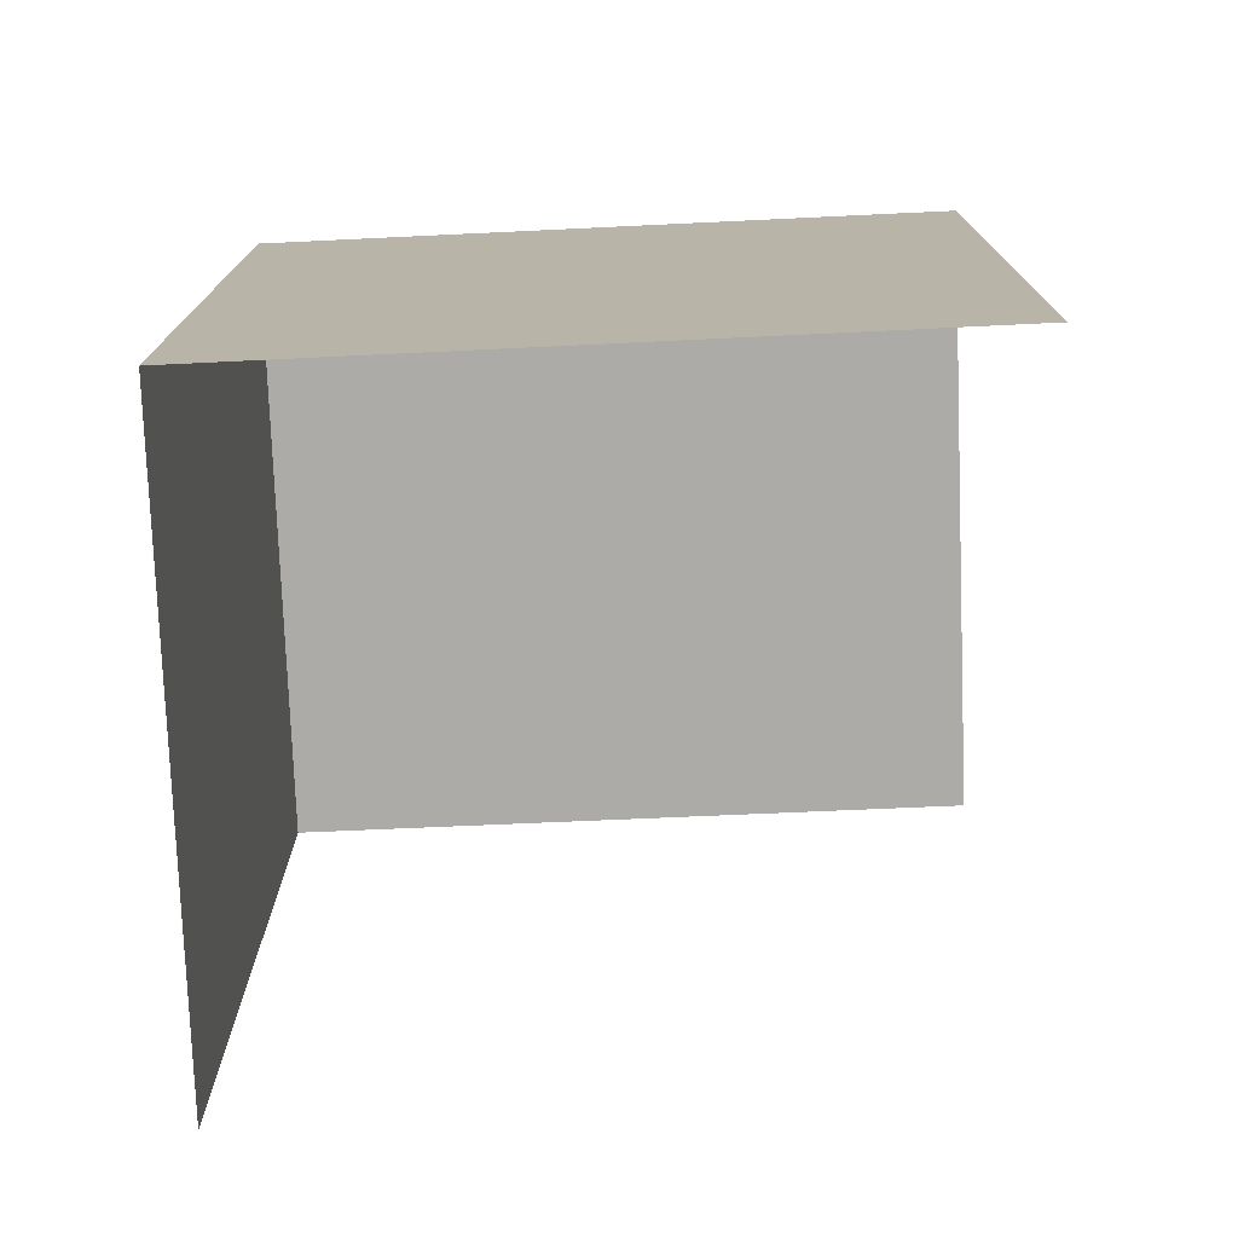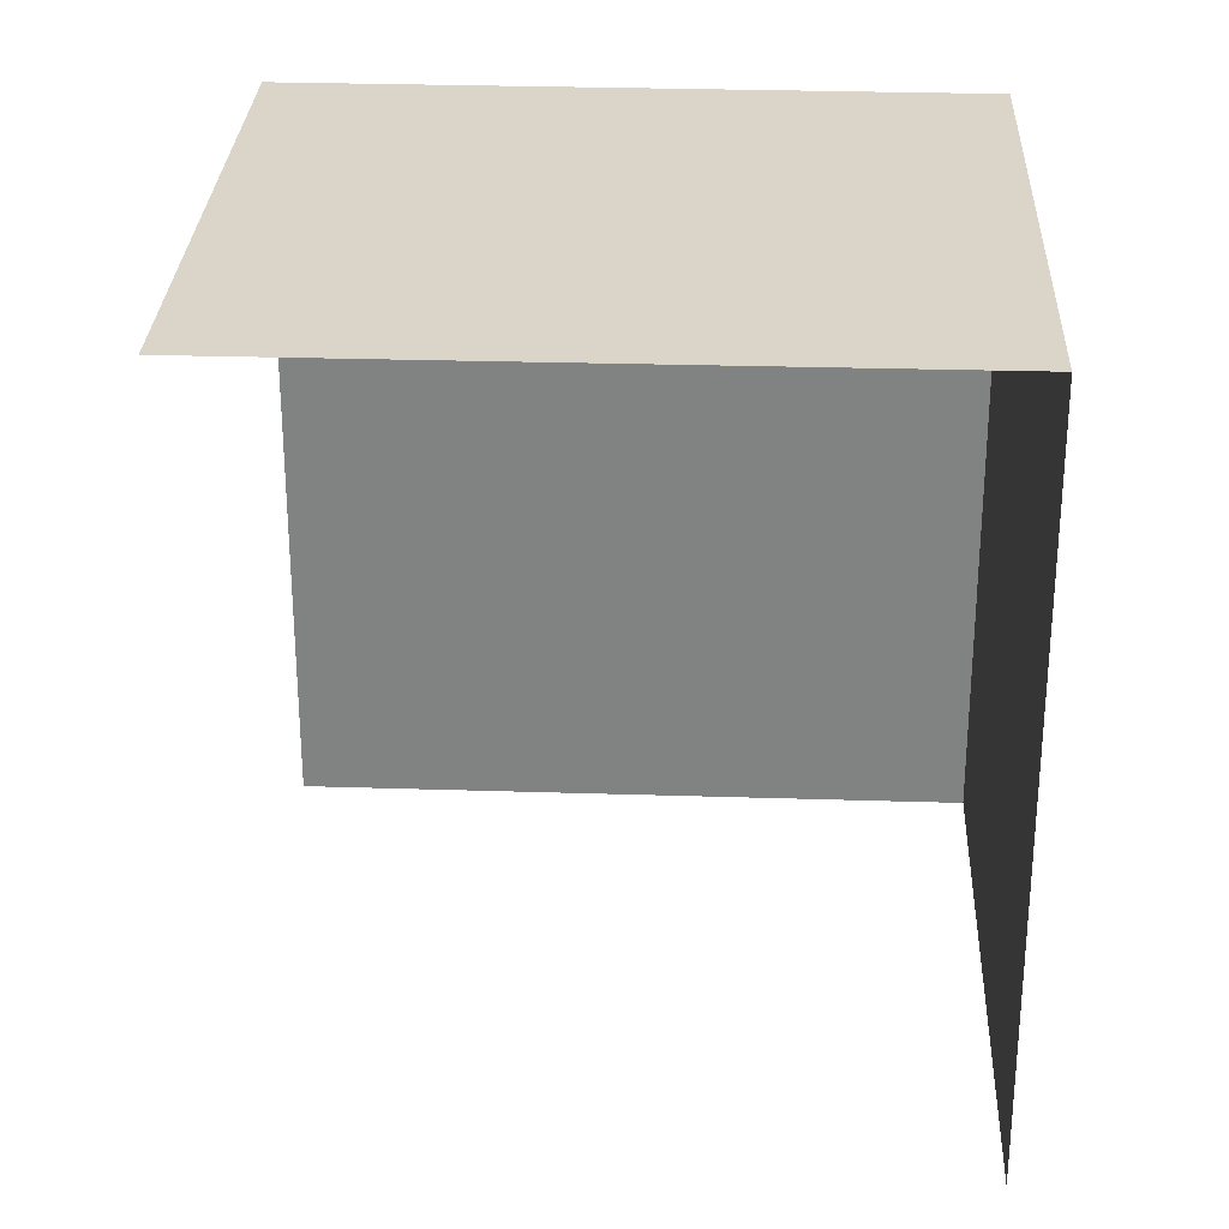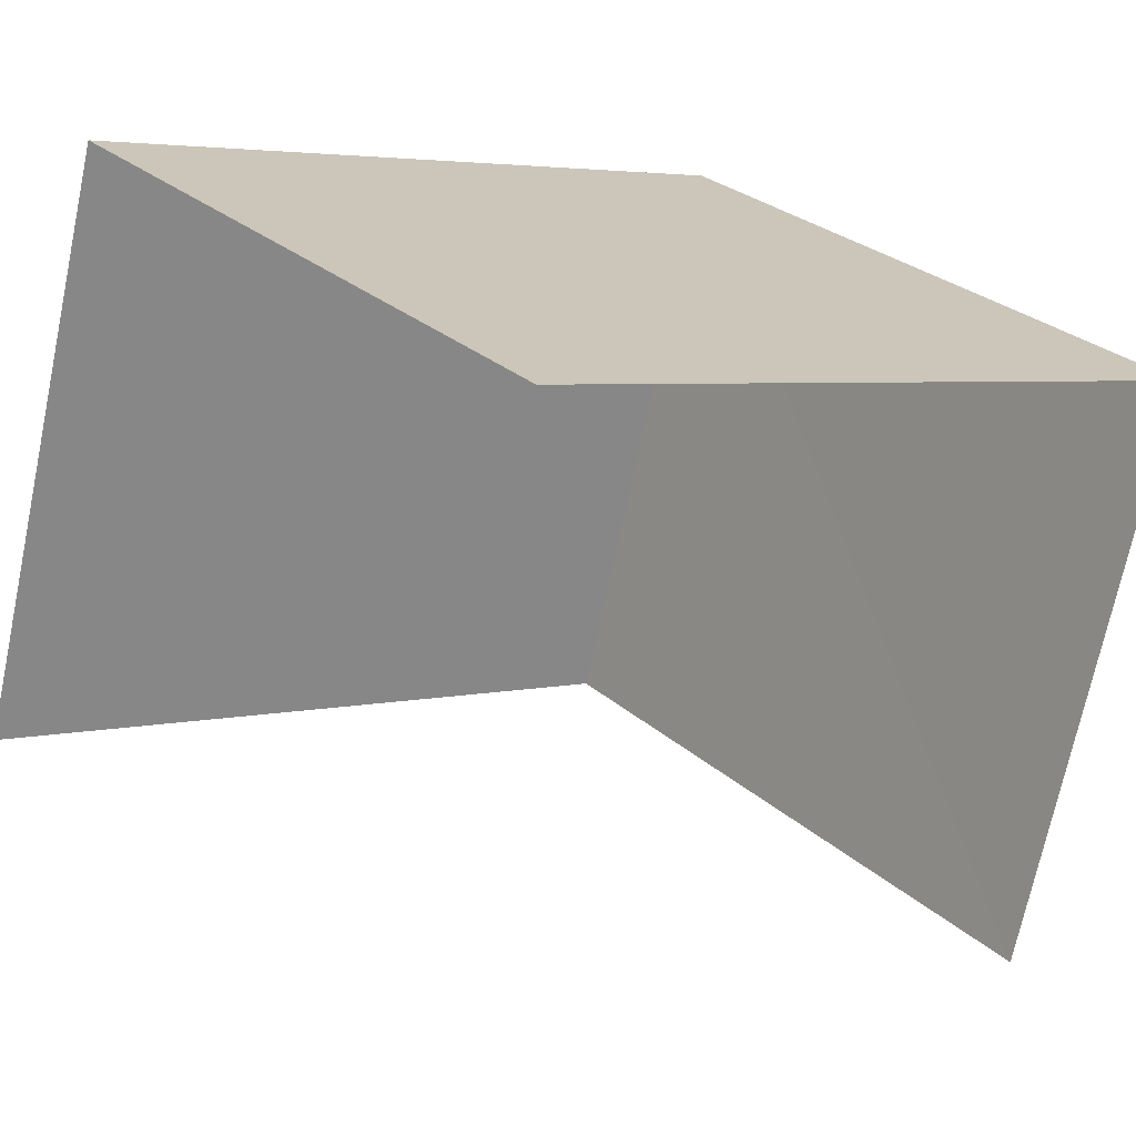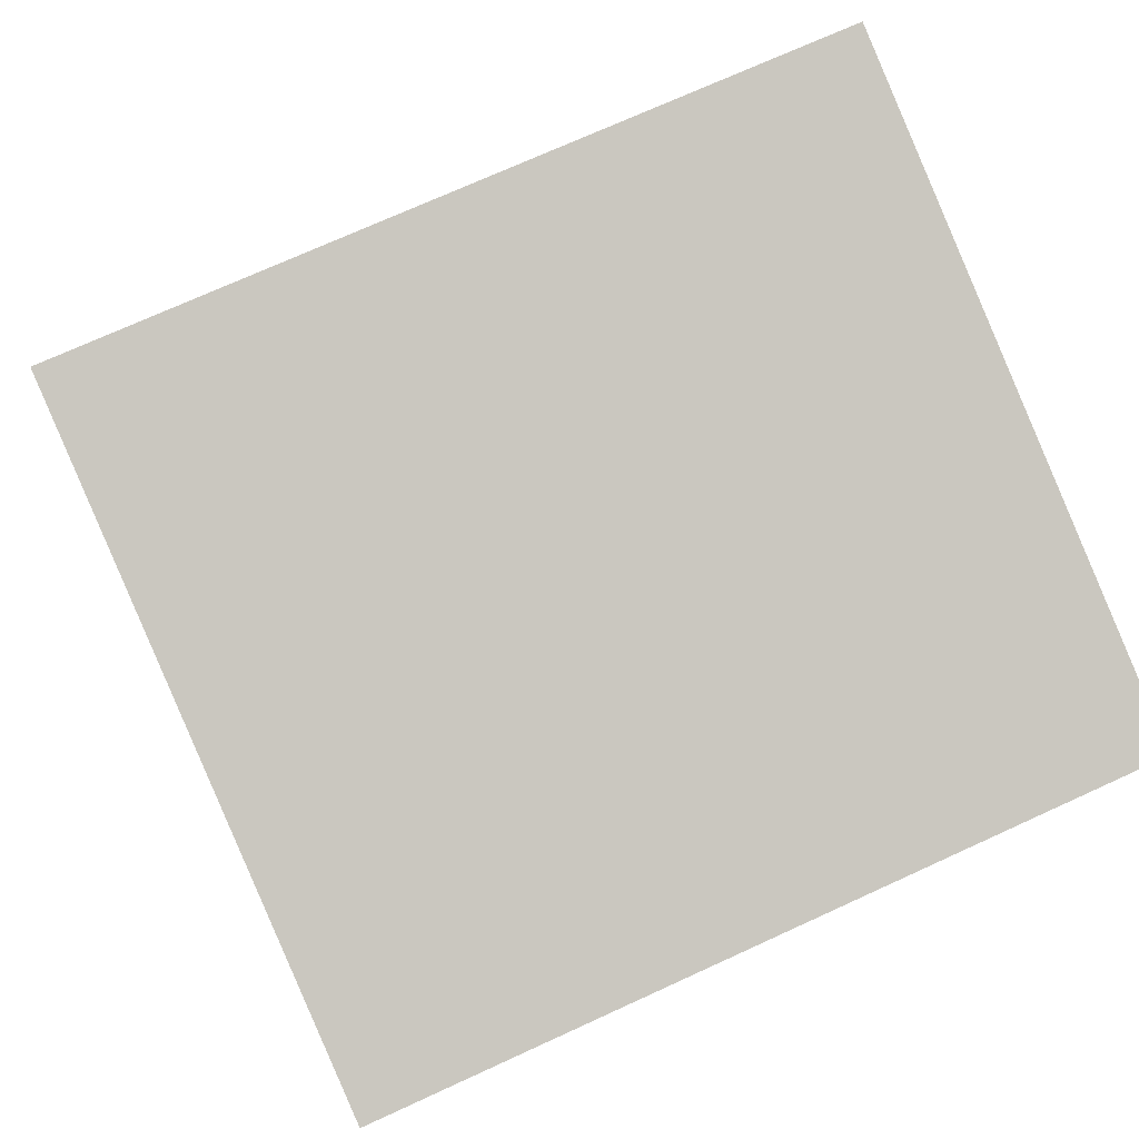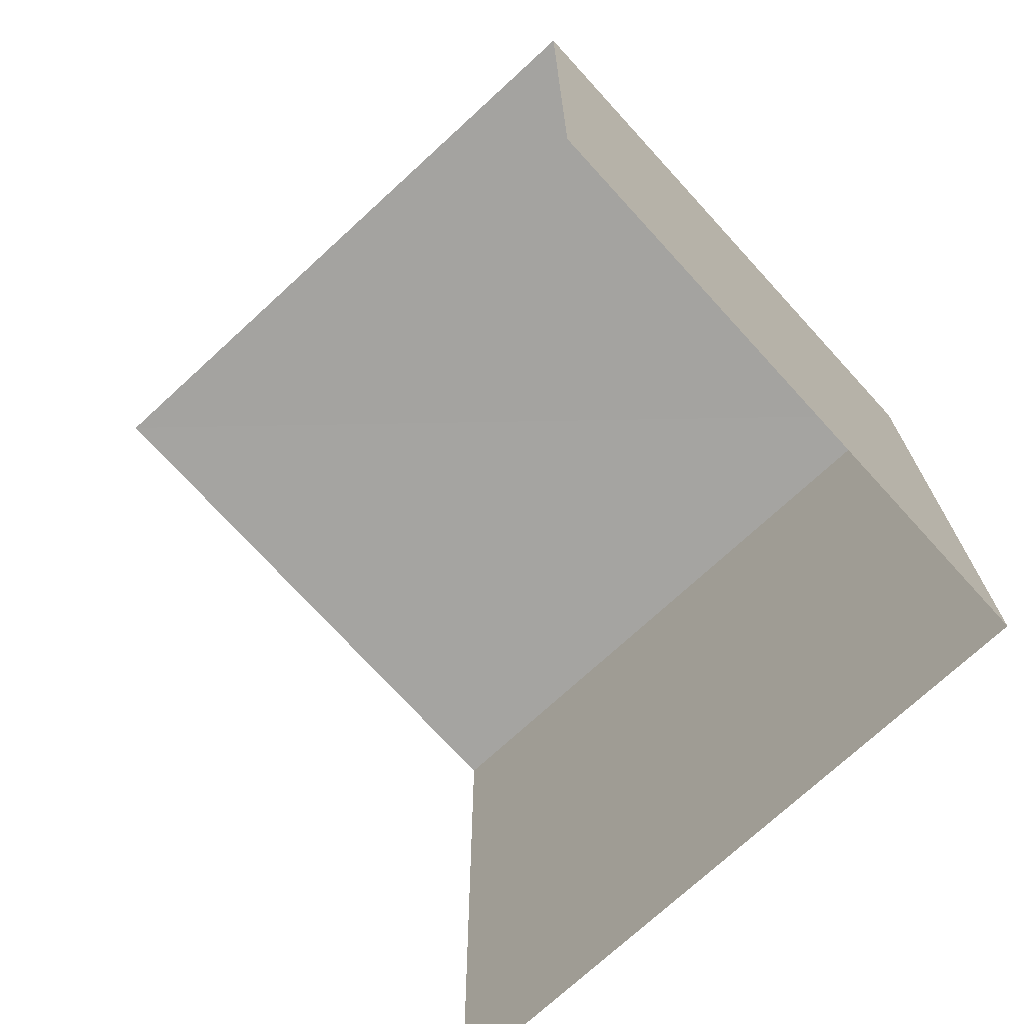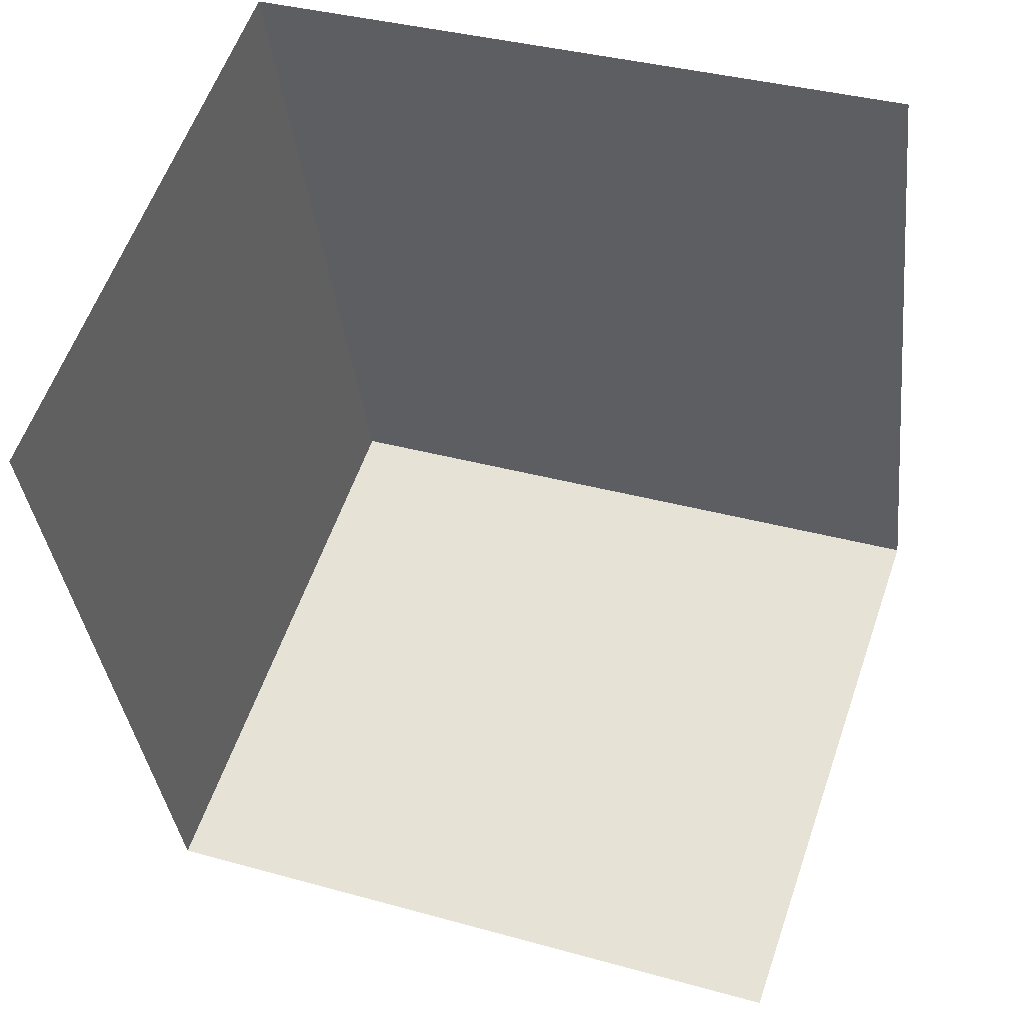
<metadata>
{"format":"obj","ext":"obj","renderer":"f3d","projection":"perspective","resolution":1024,"background":"white","views":[{"elev":-76.3,"azim":-158.7,"up":"+Z"},{"elev":29.1,"azim":21.5,"up":"+Z"},{"elev":4.1,"azim":-129.9,"up":"+Y"},{"elev":71.6,"azim":-114.5,"up":"+Y"},{"elev":-73.1,"azim":61.3,"up":"+Z"},{"elev":-35.1,"azim":-173.5,"up":"+Y"}]}
</metadata>
<code>
v -2.258e+05 -1.284e+05 11.29
v -2.258e+05 -1.284e+05 11.29
v -2.258e+05 -1.284e+05 11.29
v -2.258e+05 -1.284e+05 11.29
v -2.258e+05 -1.284e+05 14.53
v -2.258e+05 -1.284e+05 14.53
v -2.258e+05 -1.284e+05 14.53
v -2.258e+05 -1.284e+05 14.53
f 1 2 3
f 4 1 3
f 5 1 4
f 6 5 4
f 8 2 1
f 5 8 1
f 5 6 7
f 8 5 7
f 8 3 2
f 8 7 3
f 7 4 3
f 7 6 4

</code>
